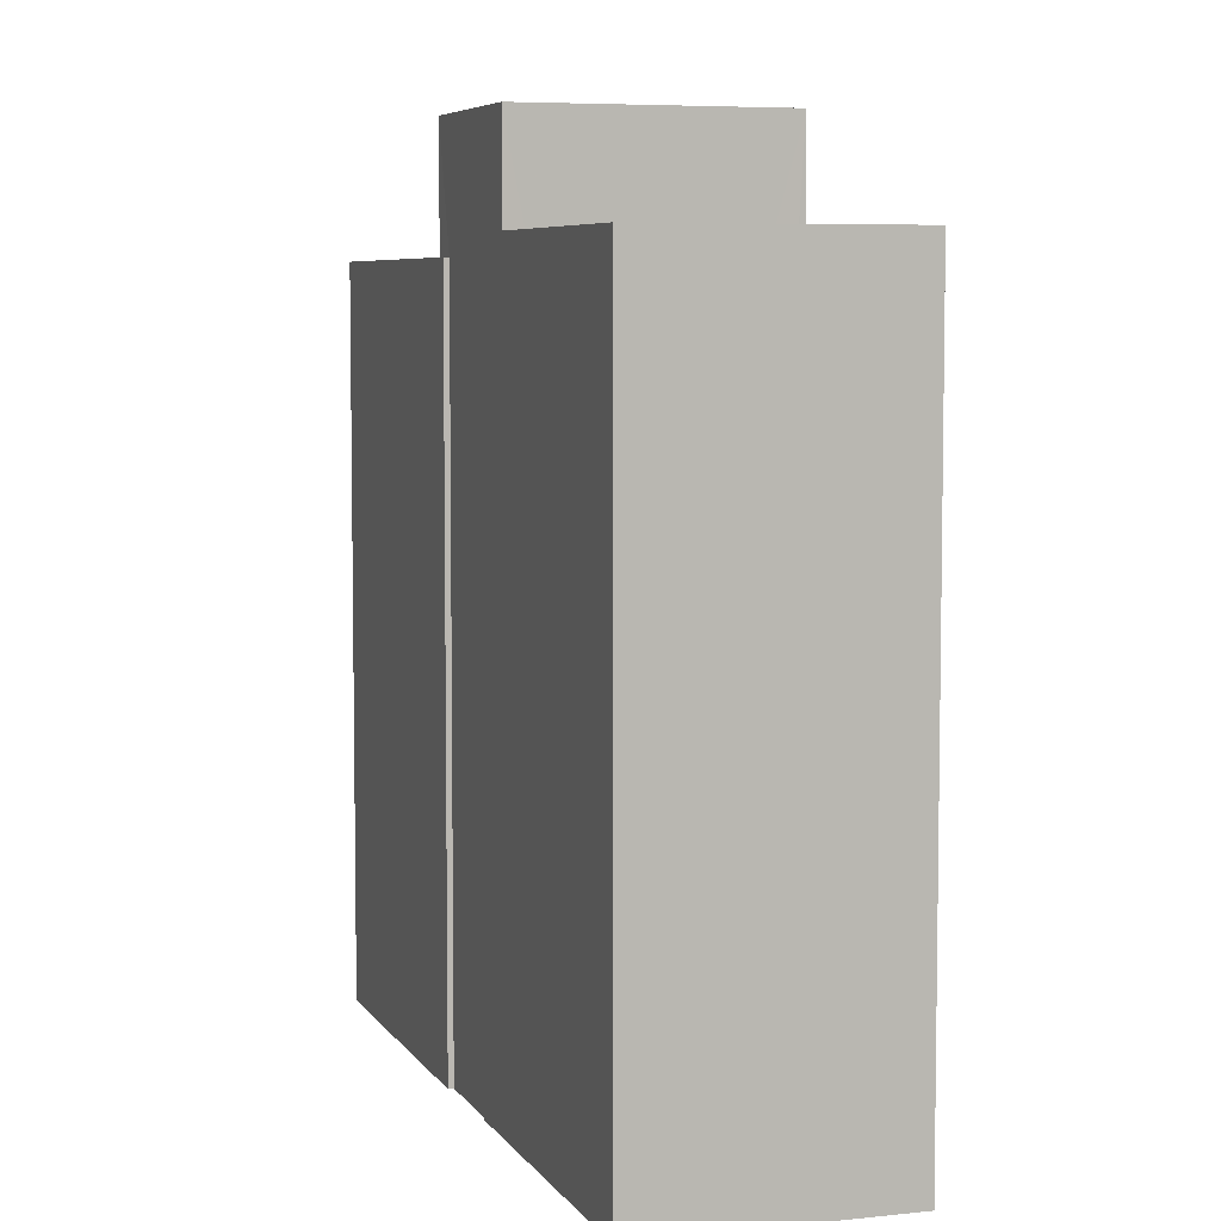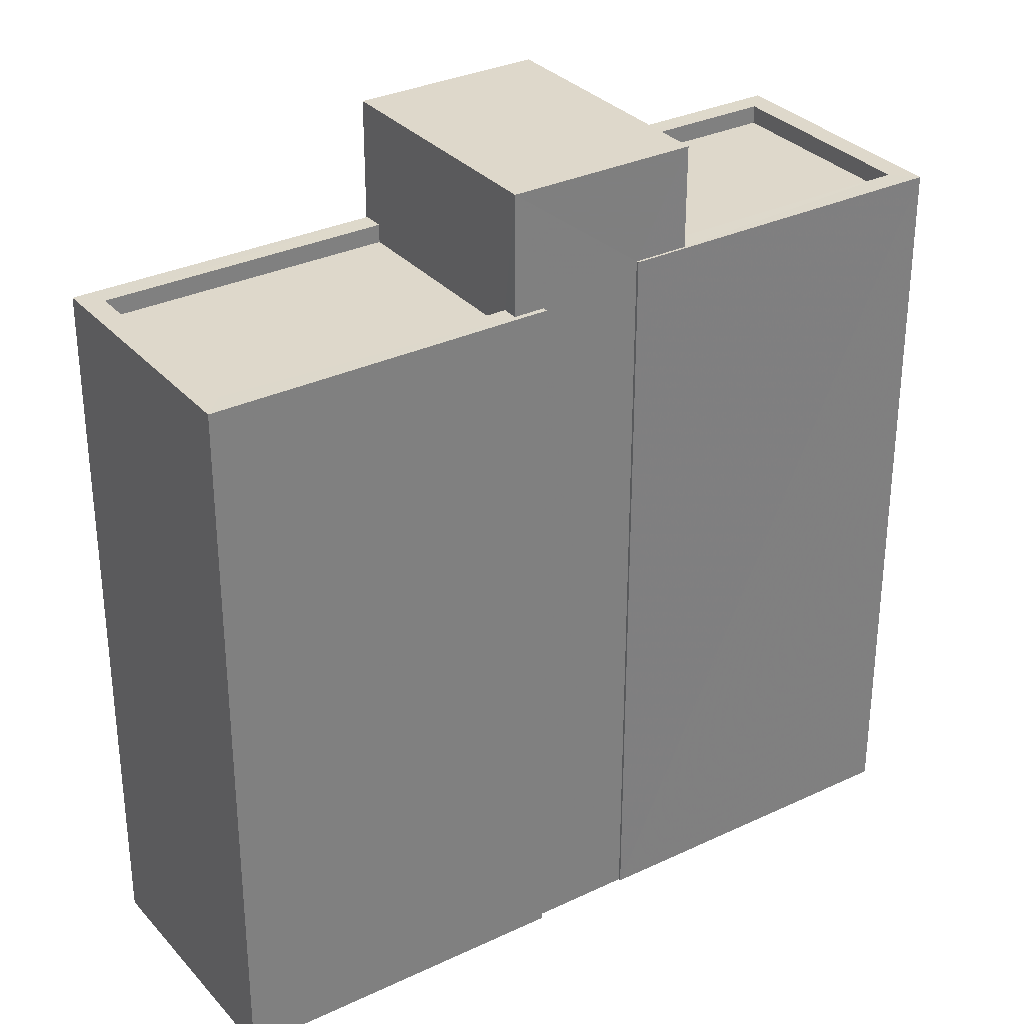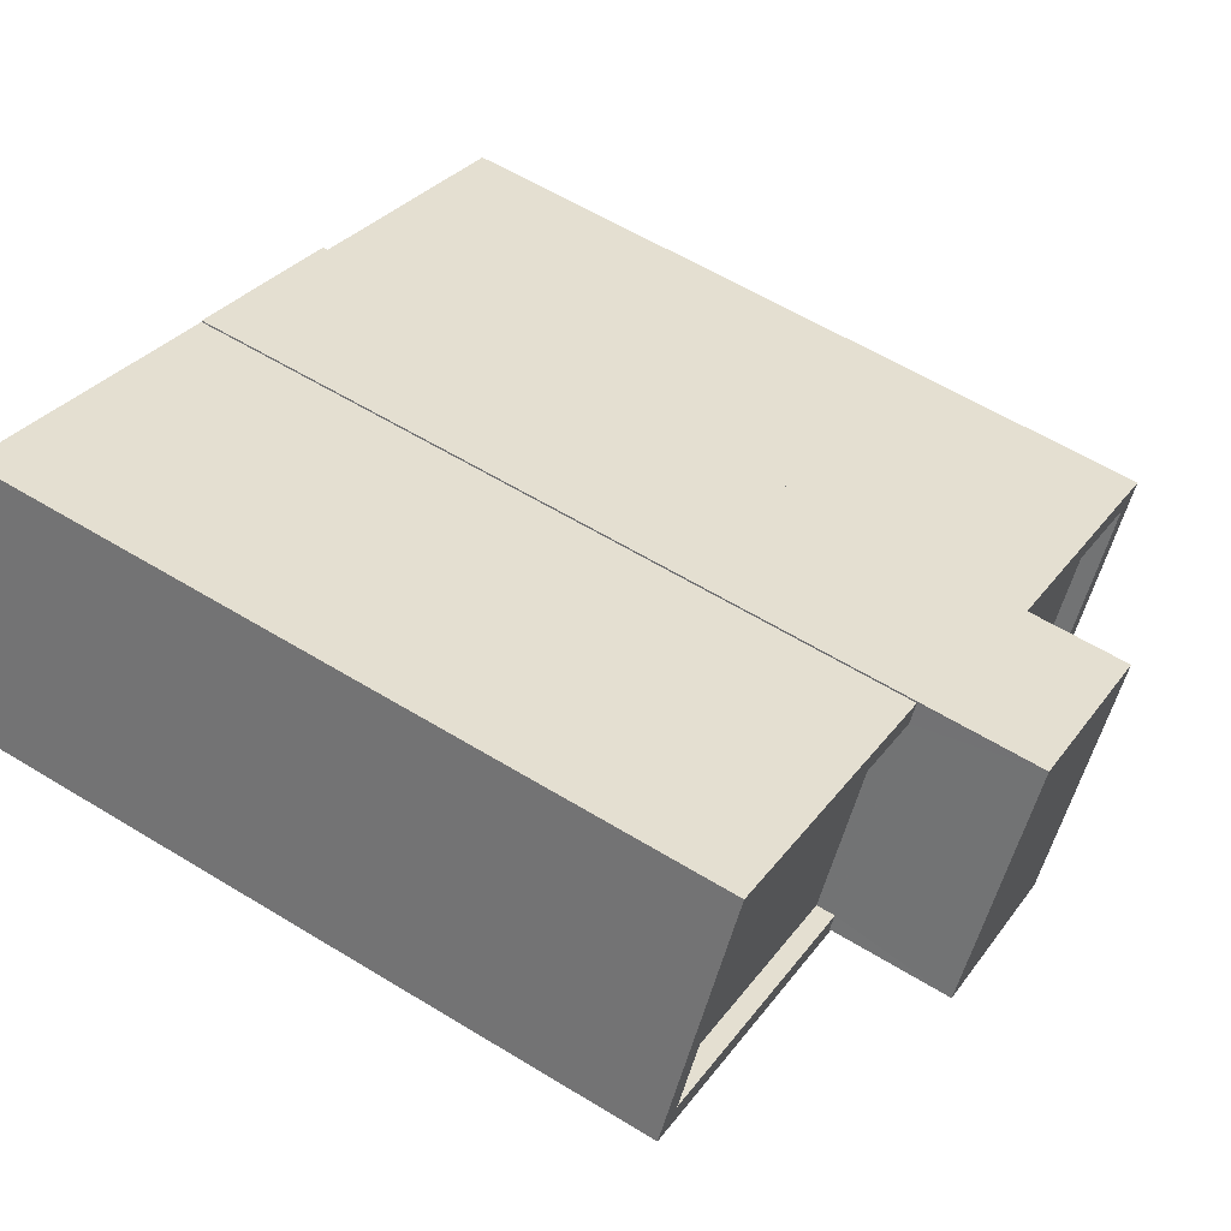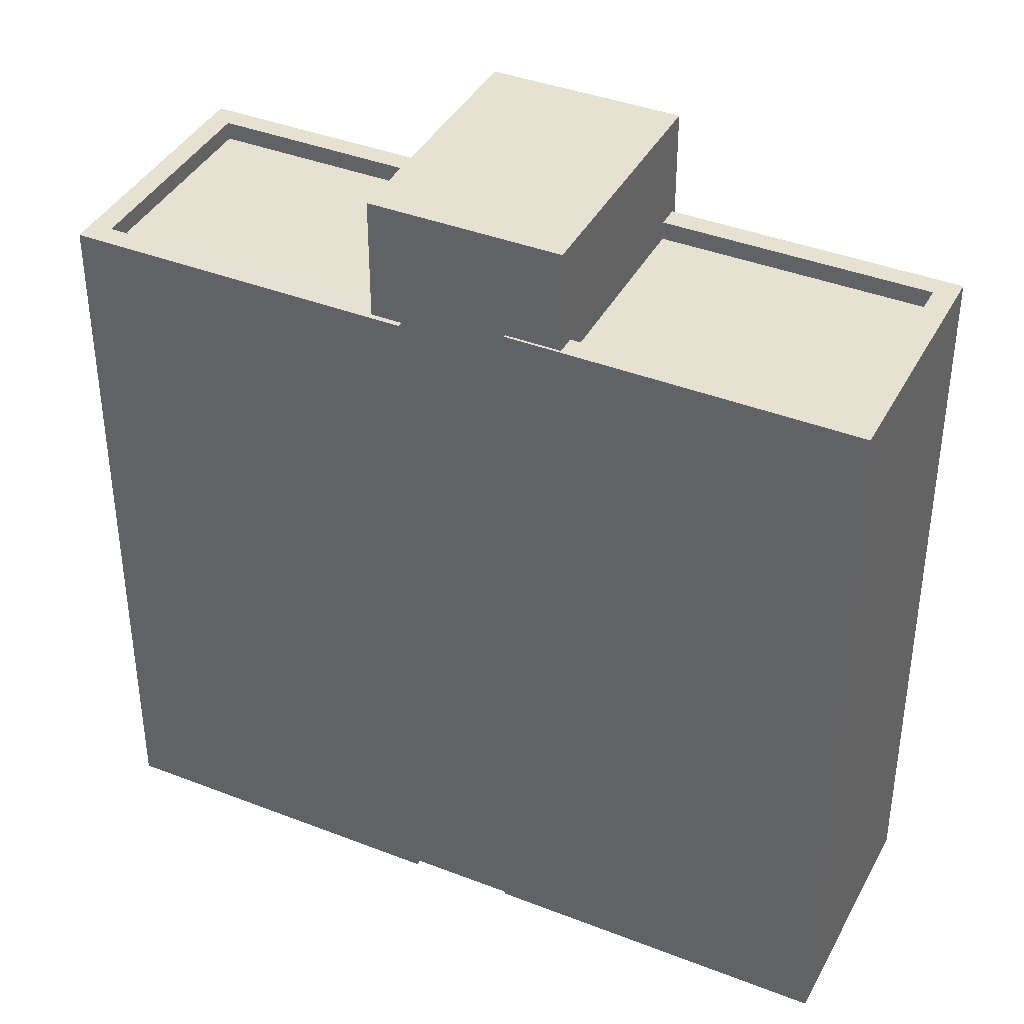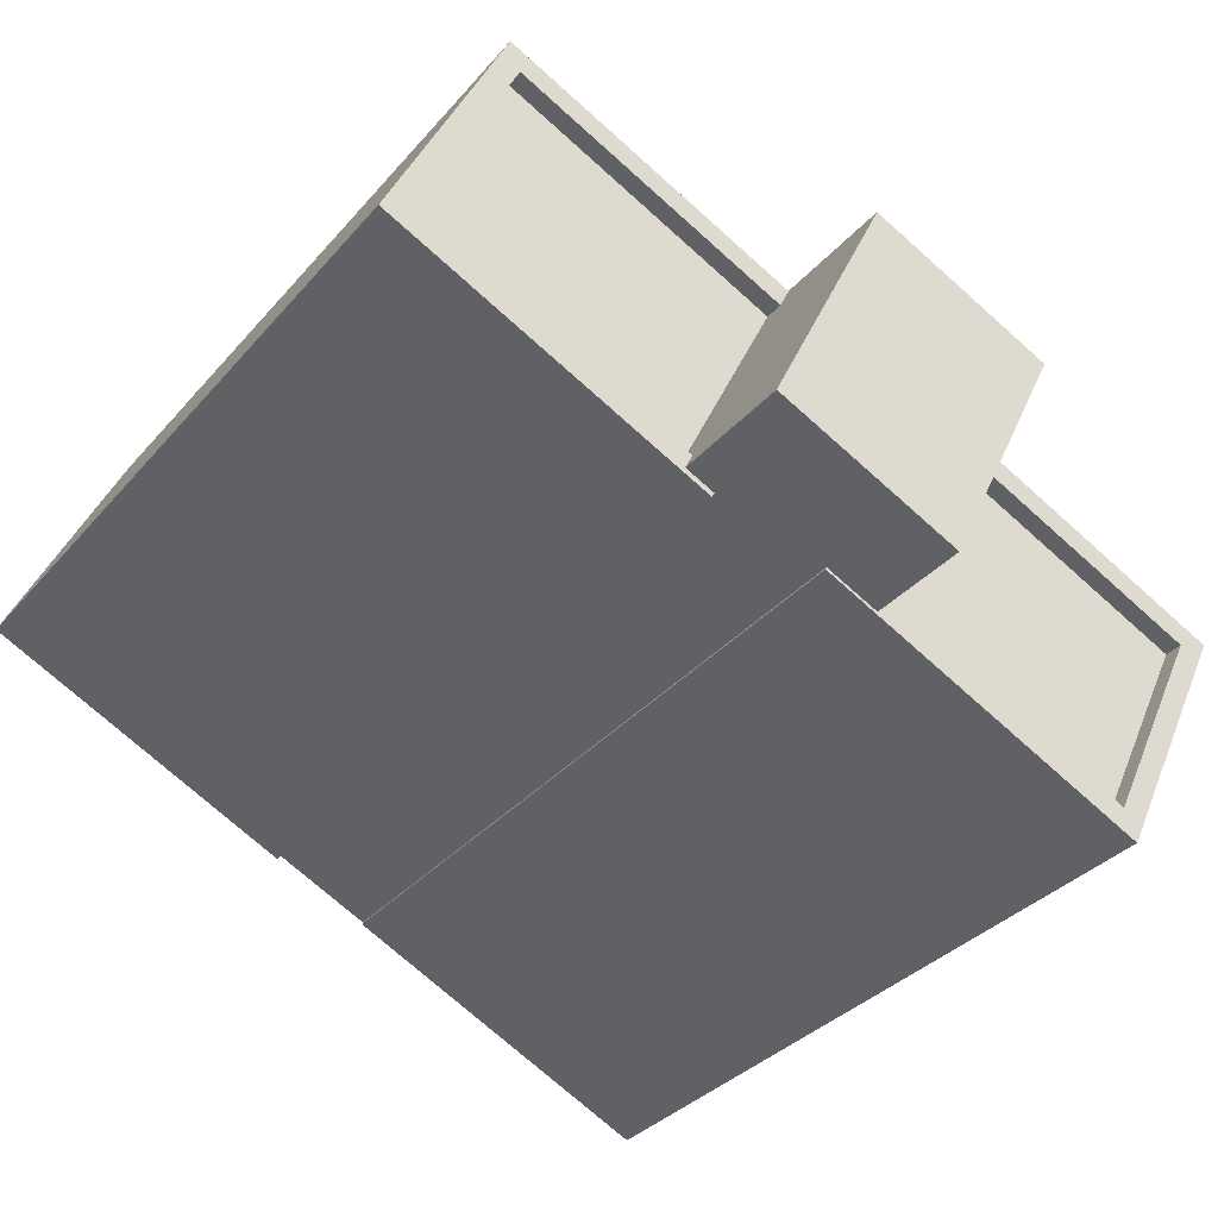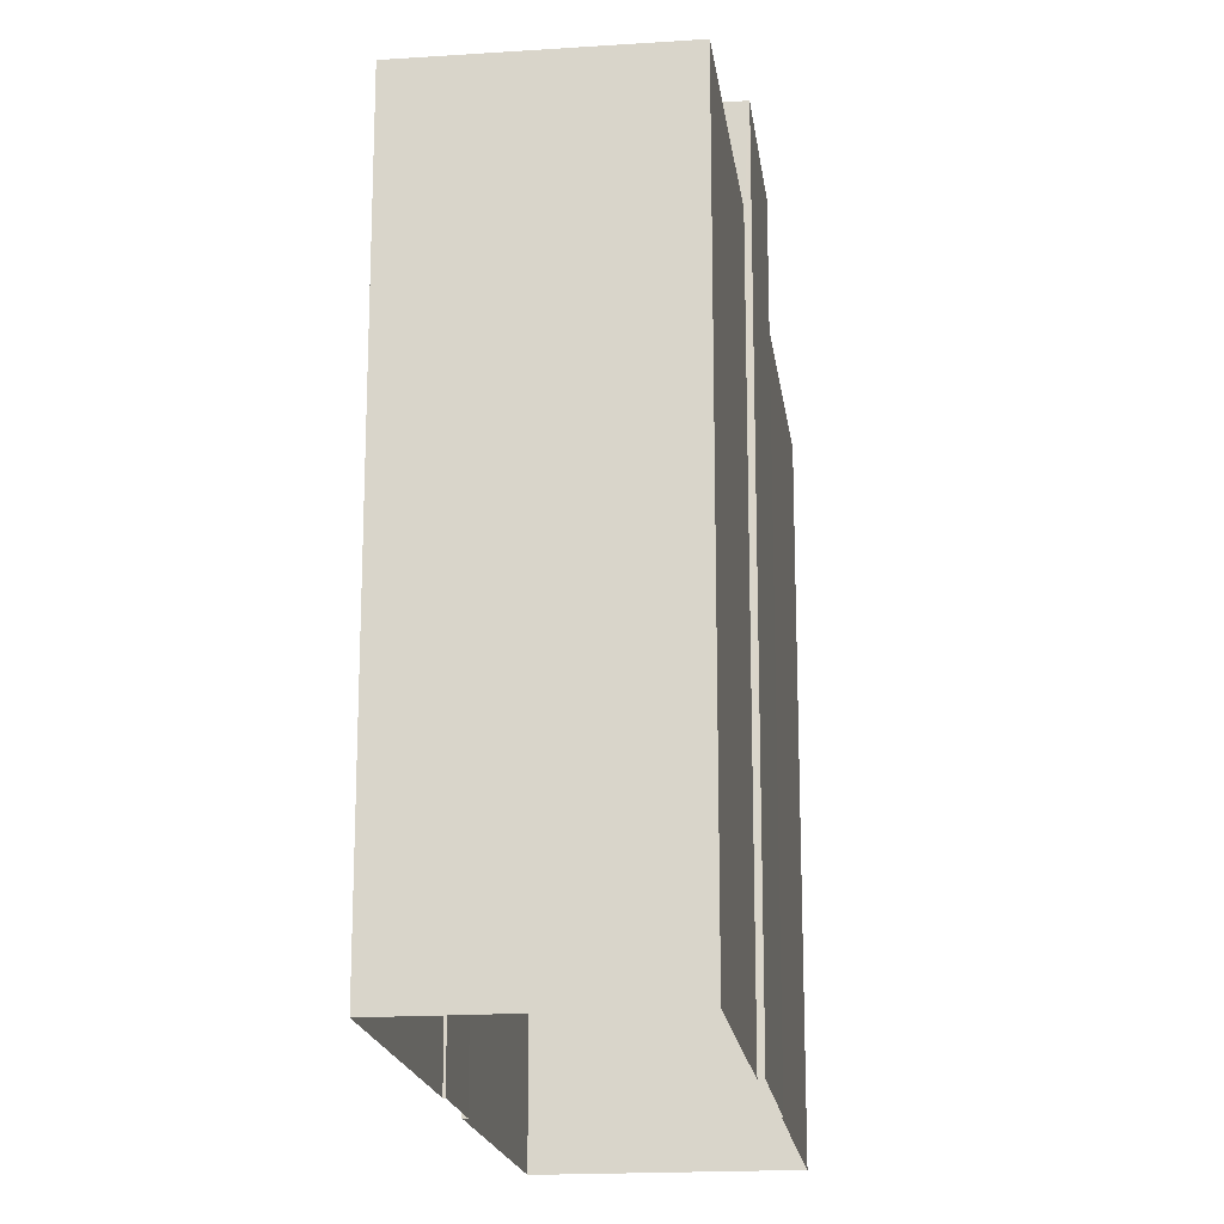
<metadata>
{"format":"obj","ext":"obj","renderer":"f3d","projection":"perspective","resolution":1024,"background":"white","views":[{"elev":6.0,"azim":46.0,"up":"+Z"},{"elev":31.6,"azim":-59.7,"up":"+Z"},{"elev":59.2,"azim":-57.8,"up":"+Y"},{"elev":39.5,"azim":-0.0,"up":"+Z"},{"elev":-33.5,"azim":-33.9,"up":"+Y"},{"elev":-18.4,"azim":71.6,"up":"+Z"}]}
</metadata>
<code>
v -1.268e+04 -3.376e+04 36.84
v -1.268e+04 -3.376e+04 36.84
v -1.268e+04 -3.376e+04 36.84
v -1.268e+04 -3.376e+04 36.84
v -1.268e+04 -3.376e+04 36.84
v -1.268e+04 -3.376e+04 36.84
v -1.268e+04 -3.376e+04 36.84
v -1.267e+04 -3.377e+04 36.84
v -1.268e+04 -3.376e+04 36.84
v -1.268e+04 -3.376e+04 36.84
v -1.268e+04 -3.376e+04 36.84
v -1.267e+04 -3.376e+04 36.84
v -1.268e+04 -3.376e+04 46.66
v -1.267e+04 -3.377e+04 46.66
v -1.267e+04 -3.376e+04 46.66
v -1.268e+04 -3.376e+04 46.66
v -1.268e+04 -3.376e+04 46.91
v -1.268e+04 -3.376e+04 46.91
v -1.268e+04 -3.376e+04 46.91
v -1.267e+04 -3.377e+04 46.91
v -1.268e+04 -3.376e+04 46.91
v -1.267e+04 -3.376e+04 46.91
v -1.268e+04 -3.376e+04 46.91
v -1.267e+04 -3.376e+04 46.91
v -1.267e+04 -3.377e+04 46.91
v -1.268e+04 -3.376e+04 46.91
v -1.268e+04 -3.376e+04 48.3
v -1.268e+04 -3.376e+04 48.3
v -1.268e+04 -3.376e+04 48.3
v -1.268e+04 -3.376e+04 48.3
v -1.268e+04 -3.376e+04 46.41
v -1.268e+04 -3.376e+04 46.41
v -1.268e+04 -3.376e+04 46.41
v -1.268e+04 -3.376e+04 46.41
v -1.268e+04 -3.376e+04 46.66
v -1.268e+04 -3.376e+04 46.66
v -1.268e+04 -3.376e+04 46.66
v -1.268e+04 -3.376e+04 46.66
v -1.268e+04 -3.376e+04 46.66
v -1.268e+04 -3.376e+04 46.66
v -1.268e+04 -3.376e+04 46.66
v -1.268e+04 -3.376e+04 46.66
v -1.268e+04 -3.376e+04 46.66
v -1.268e+04 -3.376e+04 46.66
f 1 2 3
f 4 3 5
f 2 6 7
f 8 9 10
f 8 11 12
f 11 2 7
f 5 2 10
f 3 2 5
f 8 10 11
f 10 2 11
f 13 14 15
f 16 13 15
f 17 18 19
f 18 20 19
f 21 22 23
f 23 22 24
f 25 20 24
f 26 19 25
f 22 25 24
f 19 20 25
f 27 28 29
f 30 27 29
f 31 32 33
f 34 31 33
f 35 36 37
f 37 38 35
f 38 39 40
f 41 39 42
f 40 39 41
f 43 37 44
f 38 43 39
f 38 37 43
f 16 15 22
f 21 16 22
f 25 15 14
f 25 22 15
f 13 25 14
f 13 26 25
f 20 8 12
f 24 20 12
f 20 18 9
f 8 20 9
f 17 9 18
f 17 10 9
f 11 24 12
f 11 23 24
f 29 28 17
f 29 17 19
f 28 37 36
f 17 36 10
f 10 36 5
f 17 28 36
f 2 41 6
f 37 28 44
f 31 34 44
f 6 41 27
f 42 28 27
f 31 44 42
f 41 42 27
f 44 28 42
f 6 30 7
f 6 27 30
f 26 29 19
f 29 21 30
f 30 23 7
f 7 23 11
f 26 13 16
f 26 16 21
f 21 23 30
f 29 26 21
f 31 39 32
f 31 42 39
f 44 33 43
f 44 34 33
f 43 33 32
f 39 43 32
f 36 35 4
f 5 36 4
f 35 3 4
f 35 38 3
f 38 1 3
f 38 40 1
f 41 1 40
f 41 2 1

</code>
